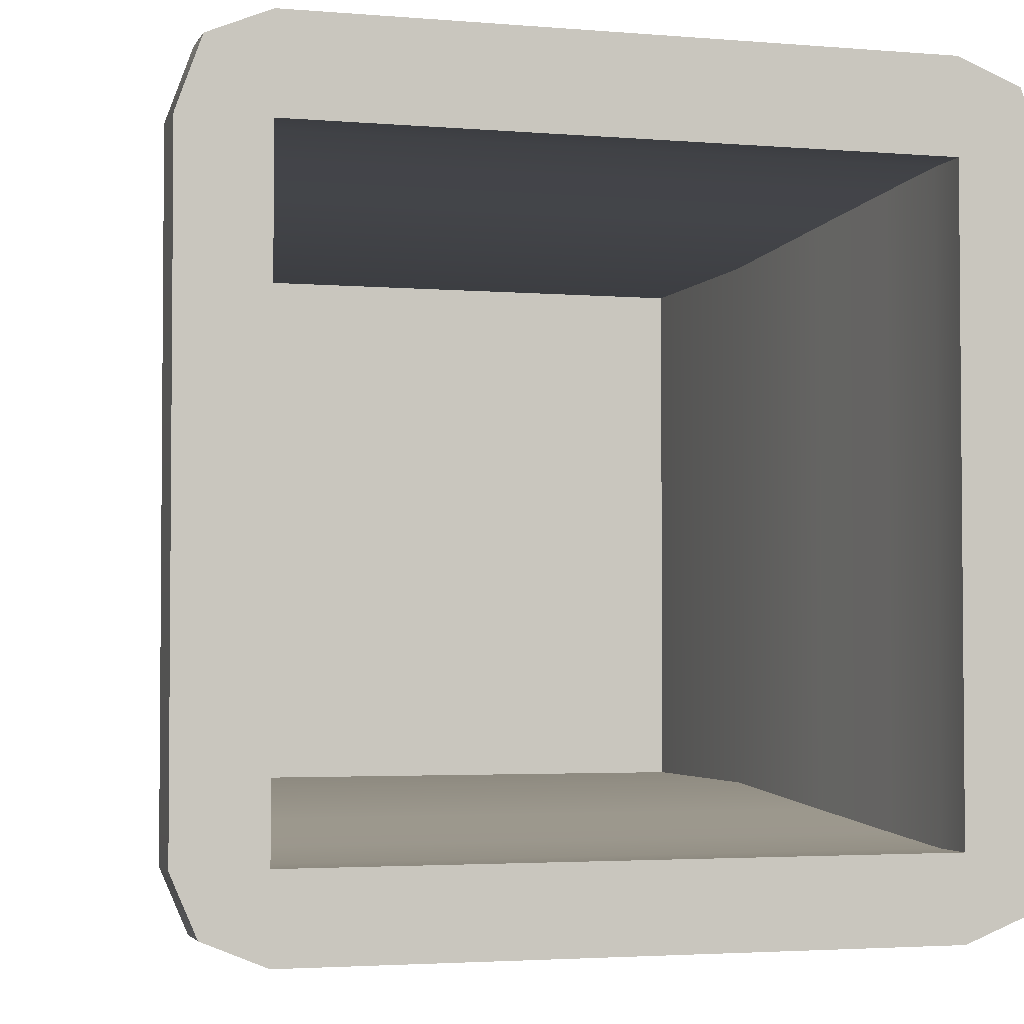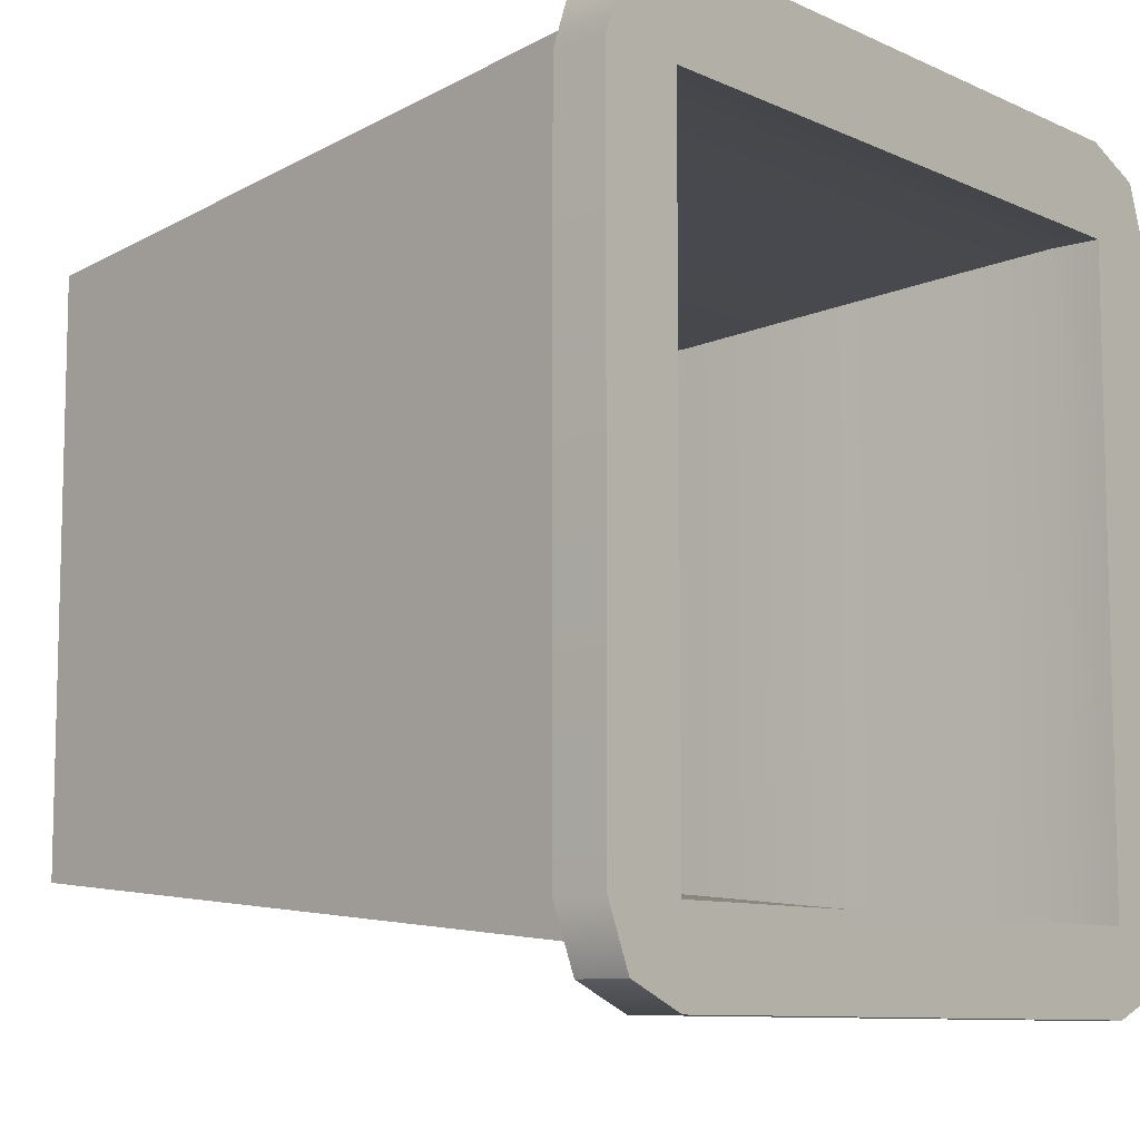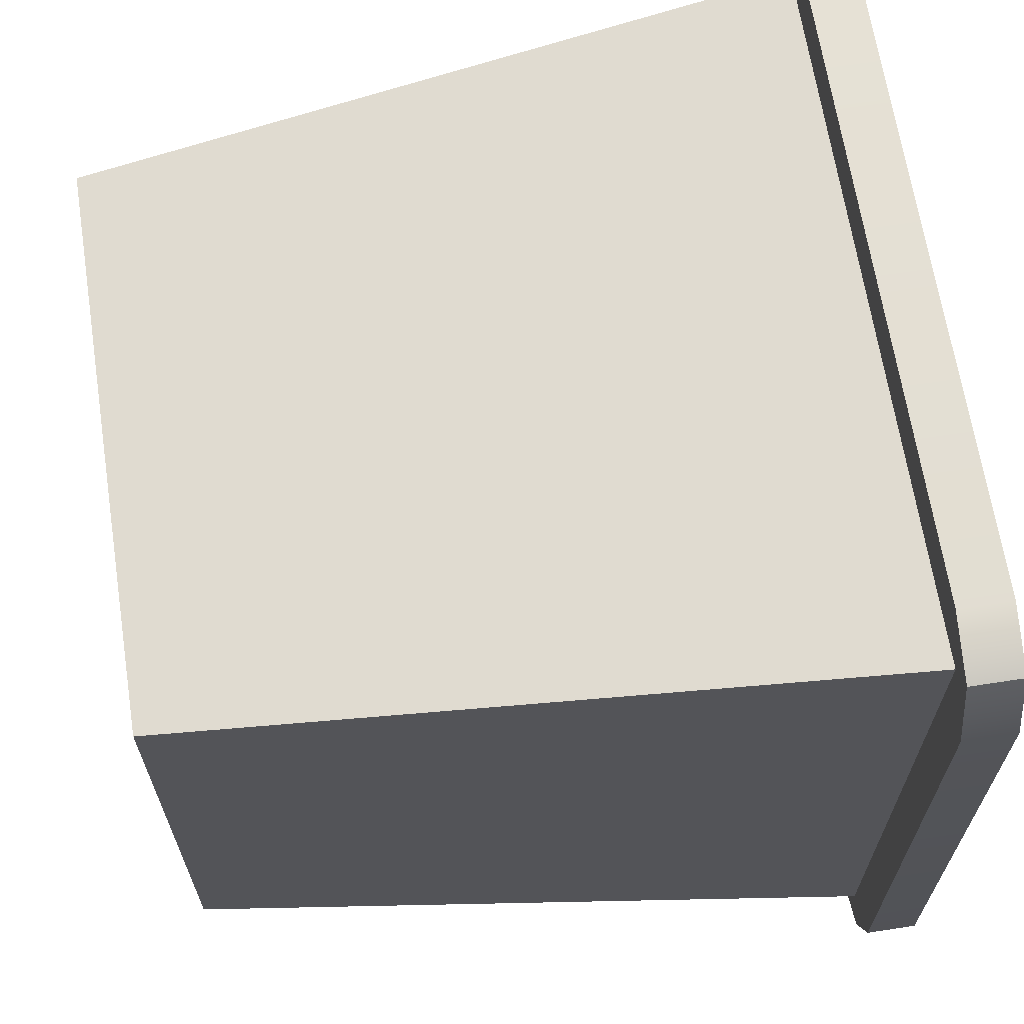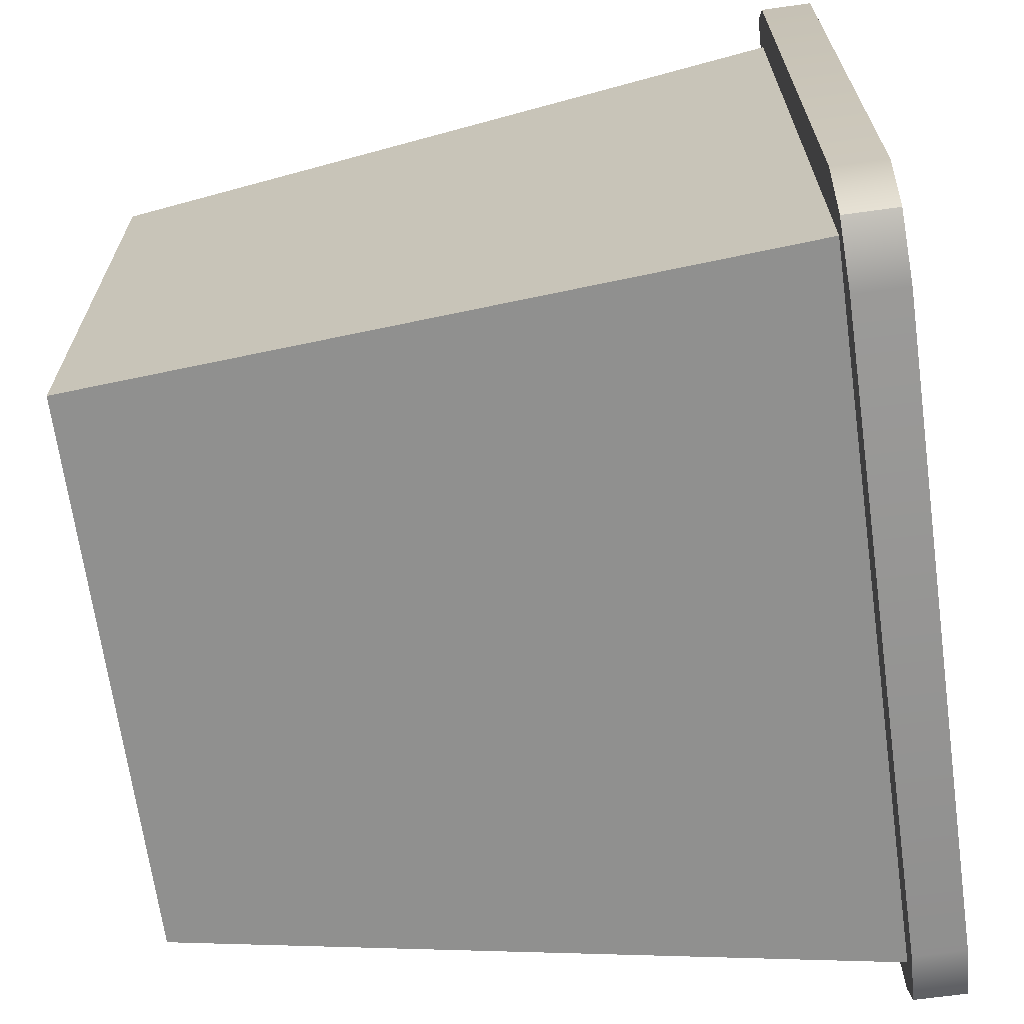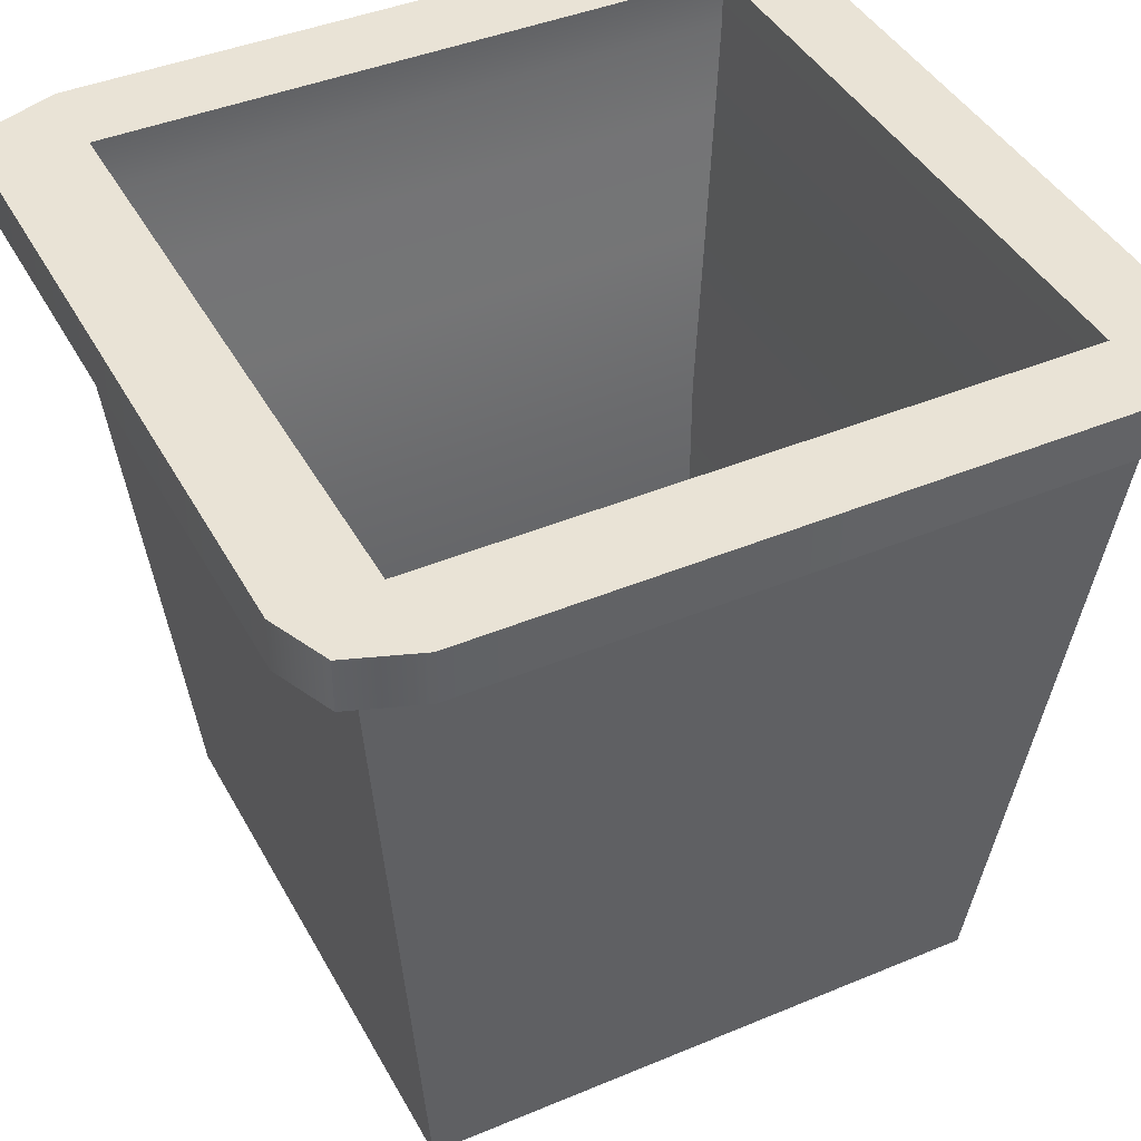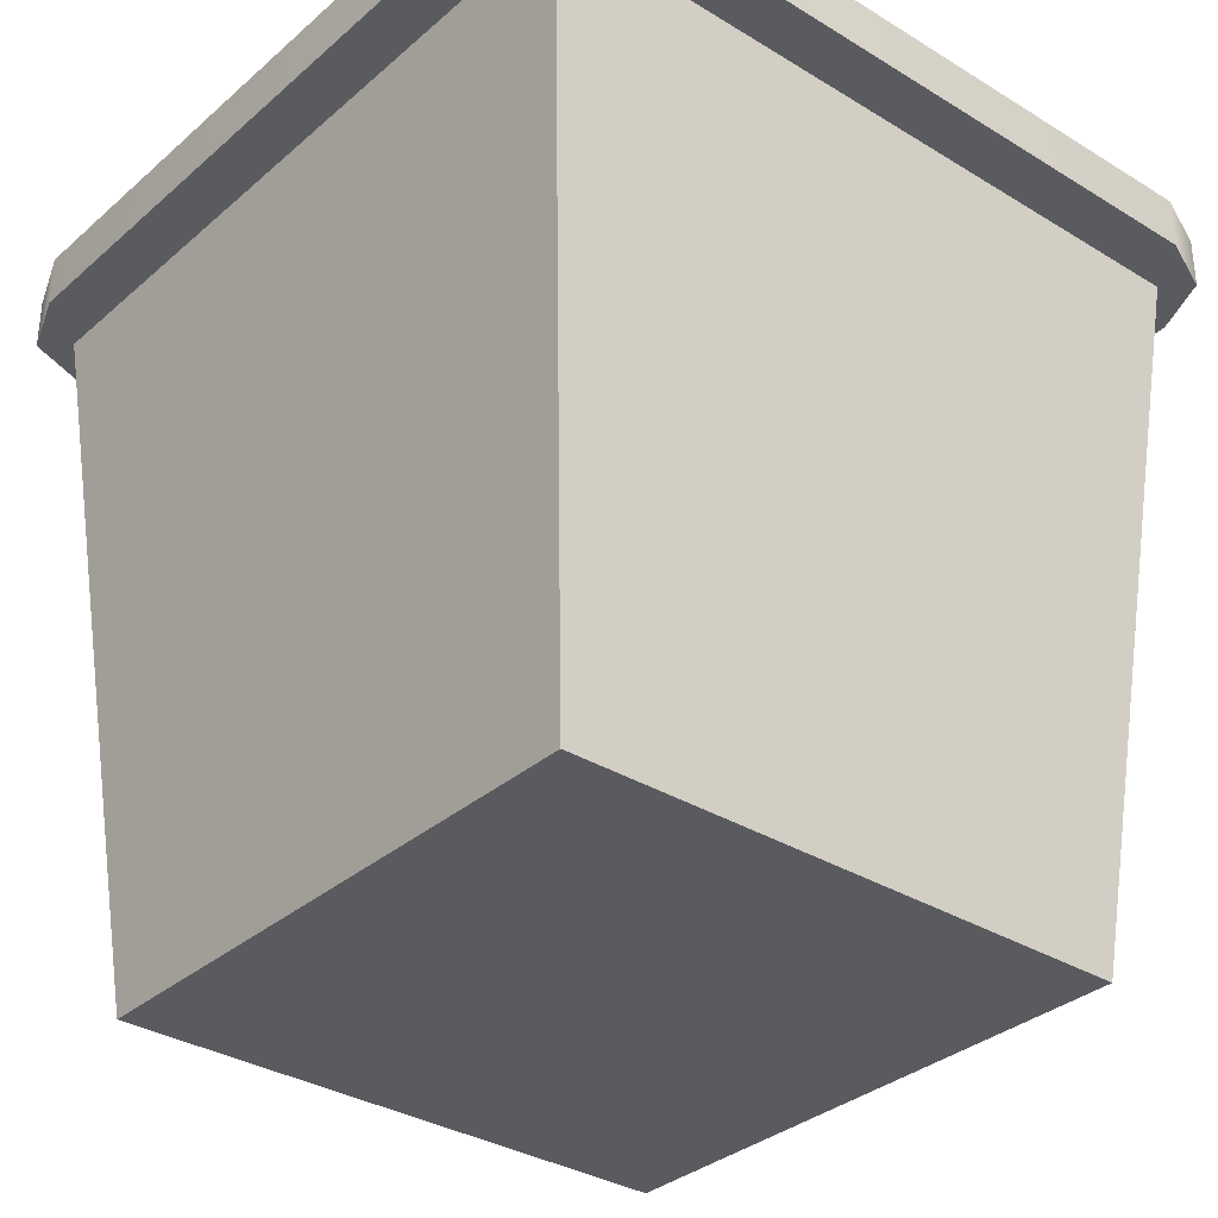
<metadata>
{"format":"obj","ext":"obj","renderer":"f3d","projection":"perspective","resolution":1024,"background":"white","views":[{"elev":-3.0,"azim":163.7,"up":"+Z"},{"elev":-9.3,"azim":130.0,"up":"+Z"},{"elev":66.2,"azim":81.2,"up":"+Z"},{"elev":-67.4,"azim":97.9,"up":"+Z"},{"elev":42.0,"azim":63.3,"up":"+Y"},{"elev":-33.1,"azim":49.8,"up":"+Y"}]}
</metadata>
<code>
g default
v 1.872 -0.02896 -4.222
v 2.666 -0.02896 -4.222
v 1.769 0.9529 -4.119
v 2.769 0.9529 -4.119
v 1.769 0.9529 -5.119
v 2.769 0.9529 -5.119
v 1.872 -0.02896 -5.017
v 2.666 -0.02896 -5.017
v 1.769 0.9529 -4.181
v 1.872 -0.02896 -4.271
v 2.666 -0.02896 -4.271
v 2.769 0.9529 -4.181
v 1.769 0.9529 -5.073
v 1.872 -0.02896 -4.98
v 2.666 -0.02896 -4.98
v 2.769 0.9529 -5.073
v 1.823 0.9529 -5.119
v 1.914 -0.02896 -5.017
v 1.914 -0.02896 -4.98
v 1.914 -0.02896 -4.271
v 1.914 -0.02896 -4.222
v 1.823 0.9529 -4.119
v 1.823 0.9529 -4.181
v 1.823 0.9529 -5.073
v 2.719 0.9529 -5.119
v 2.627 -0.02896 -5.017
v 2.627 -0.02896 -4.98
v 2.627 -0.02896 -4.271
v 2.627 -0.02896 -4.222
v 2.719 0.9529 -4.119
v 2.719 0.9529 -4.181
v 2.719 0.9529 -5.073
v 1.835 0.8292 -4.193
v 1.835 0.8292 -5.061
v 2.707 0.8292 -4.193
v 2.707 0.8292 -5.061
v 1.854 0.6377 -4.213
v 1.854 0.6377 -5.042
v 2.688 0.6377 -4.213
v 2.688 0.6377 -5.042
v 1.881 0.387 -4.239
v 1.881 0.387 -5.015
v 2.66 0.387 -4.239
v 2.66 0.387 -5.015
v 1.881 0.04374 -4.239
v 1.881 0.04374 -5.015
v 2.66 0.04374 -4.239
v 2.66 0.04374 -5.015
v 1.769 1.025 -4.119
v 1.823 1.025 -4.119
v 1.823 1.025 -4.181
v 1.769 1.025 -4.181
v 1.823 1.025 -5.073
v 1.769 1.025 -5.073
v 1.823 1.025 -5.119
v 1.769 1.025 -5.119
v 2.719 1.025 -4.119
v 2.719 1.025 -4.181
v 2.719 1.025 -5.073
v 2.719 1.025 -5.119
v 2.769 1.025 -4.119
v 2.769 1.025 -4.181
v 2.769 1.025 -5.073
v 2.769 1.025 -5.119
v 1.734 0.9529 -4.084
v 1.823 0.9529 -4.049
v 1.823 1.025 -4.049
v 1.734 1.025 -4.084
v 1.699 0.9529 -4.181
v 1.699 1.025 -4.181
v 1.699 0.9529 -5.073
v 1.699 1.025 -5.073
v 1.734 0.9529 -5.155
v 1.823 0.9529 -5.19
v 1.734 1.025 -5.155
v 1.823 1.025 -5.19
v 2.719 0.9529 -4.049
v 2.719 1.025 -4.049
v 2.719 0.9529 -5.19
v 2.719 1.025 -5.19
v 2.804 0.9529 -4.084
v 2.804 1.025 -4.084
v 2.84 0.9529 -4.181
v 2.84 1.025 -4.181
v 2.84 0.9529 -5.073
v 2.84 1.025 -5.073
v 2.804 0.9529 -5.155
v 2.804 1.025 -5.155
g pCube80
f 1 21 22 3
f 49 50 51 52
f 5 17 18 7
f 10 20 21 1
f 2 11 12 4
f 10 1 3 9
f 14 10 9 13
f 14 19 20 10
f 12 11 15 16
f 52 51 53 54
f 7 14 13 5
f 7 18 19 14
f 16 15 8 6
f 54 53 55 56
f 17 25 26 18
f 19 18 26 27
f 20 19 27 28
f 21 20 28 29
f 22 21 29 30
f 51 50 57 58
f 46 45 47 48
f 55 53 59 60
f 25 6 8 26
f 27 26 8 15
f 28 27 15 11
f 29 28 11 2
f 30 29 2 4
f 58 57 61 62
f 59 58 62 63
f 60 59 63 64
f 24 23 33 34
f 23 31 35 33
f 31 32 36 35
f 32 24 34 36
f 34 33 37 38
f 33 35 39 37
f 35 36 40 39
f 36 34 38 40
f 38 37 41 42
f 37 39 43 41
f 39 40 44 43
f 40 38 42 44
f 42 41 45 46
f 41 43 47 45
f 43 44 48 47
f 44 42 46 48
f 65 66 67 68
f 69 65 68 70
f 23 24 53 51
f 71 69 70 72
f 74 73 75 76
f 73 71 72 75
f 66 77 78 67
f 31 23 51 58
f 24 32 59 53
f 79 74 76 80
f 77 81 82 78
f 81 83 84 82
f 32 31 58 59
f 83 85 86 84
f 85 87 88 86
f 87 79 80 88
f 3 22 66 65
f 50 49 68 67
f 9 3 65 69
f 49 52 70 68
f 13 9 69 71
f 52 54 72 70
f 17 5 73 74
f 56 55 76 75
f 5 13 71 73
f 54 56 75 72
f 22 30 77 66
f 57 50 67 78
f 25 17 74 79
f 55 60 80 76
f 30 4 81 77
f 61 57 78 82
f 4 12 83 81
f 62 61 82 84
f 12 16 85 83
f 63 62 84 86
f 16 6 87 85
f 64 63 86 88
f 6 25 79 87
f 60 64 88 80

</code>
